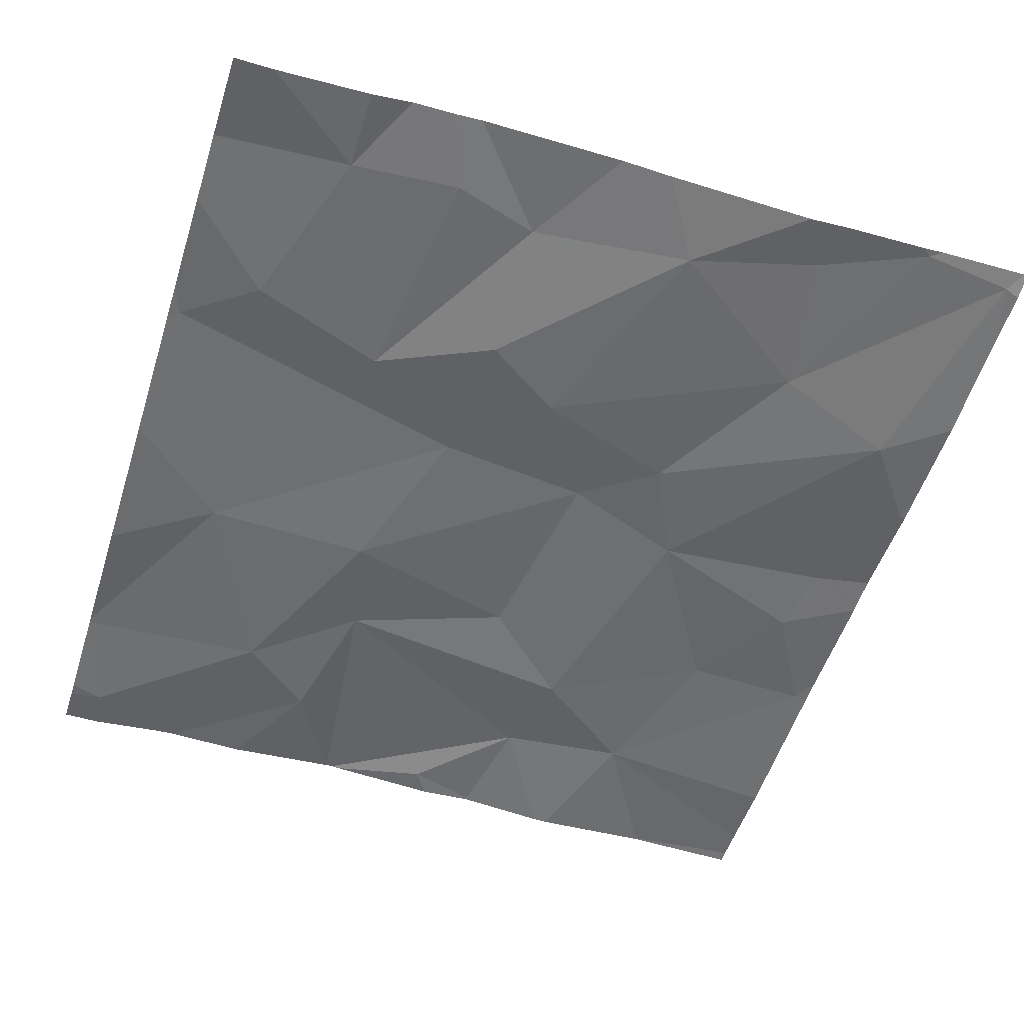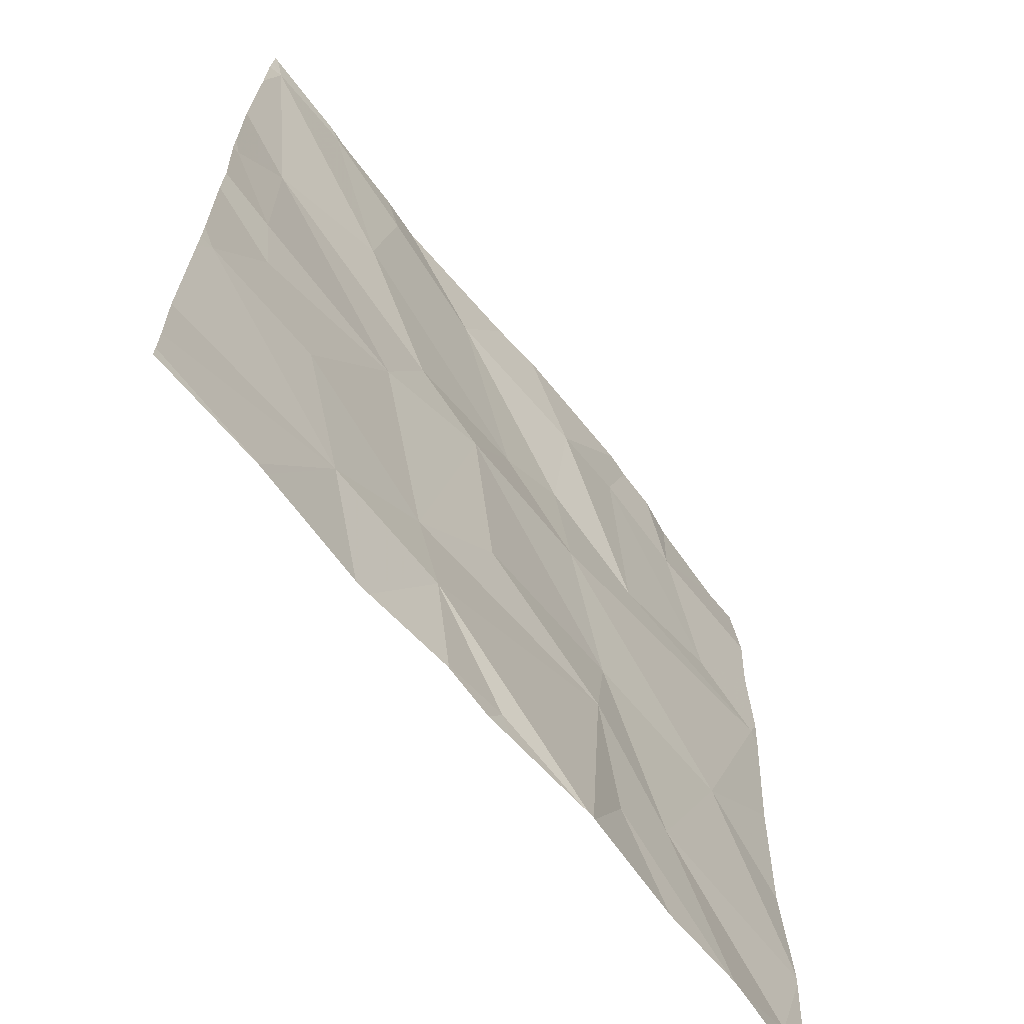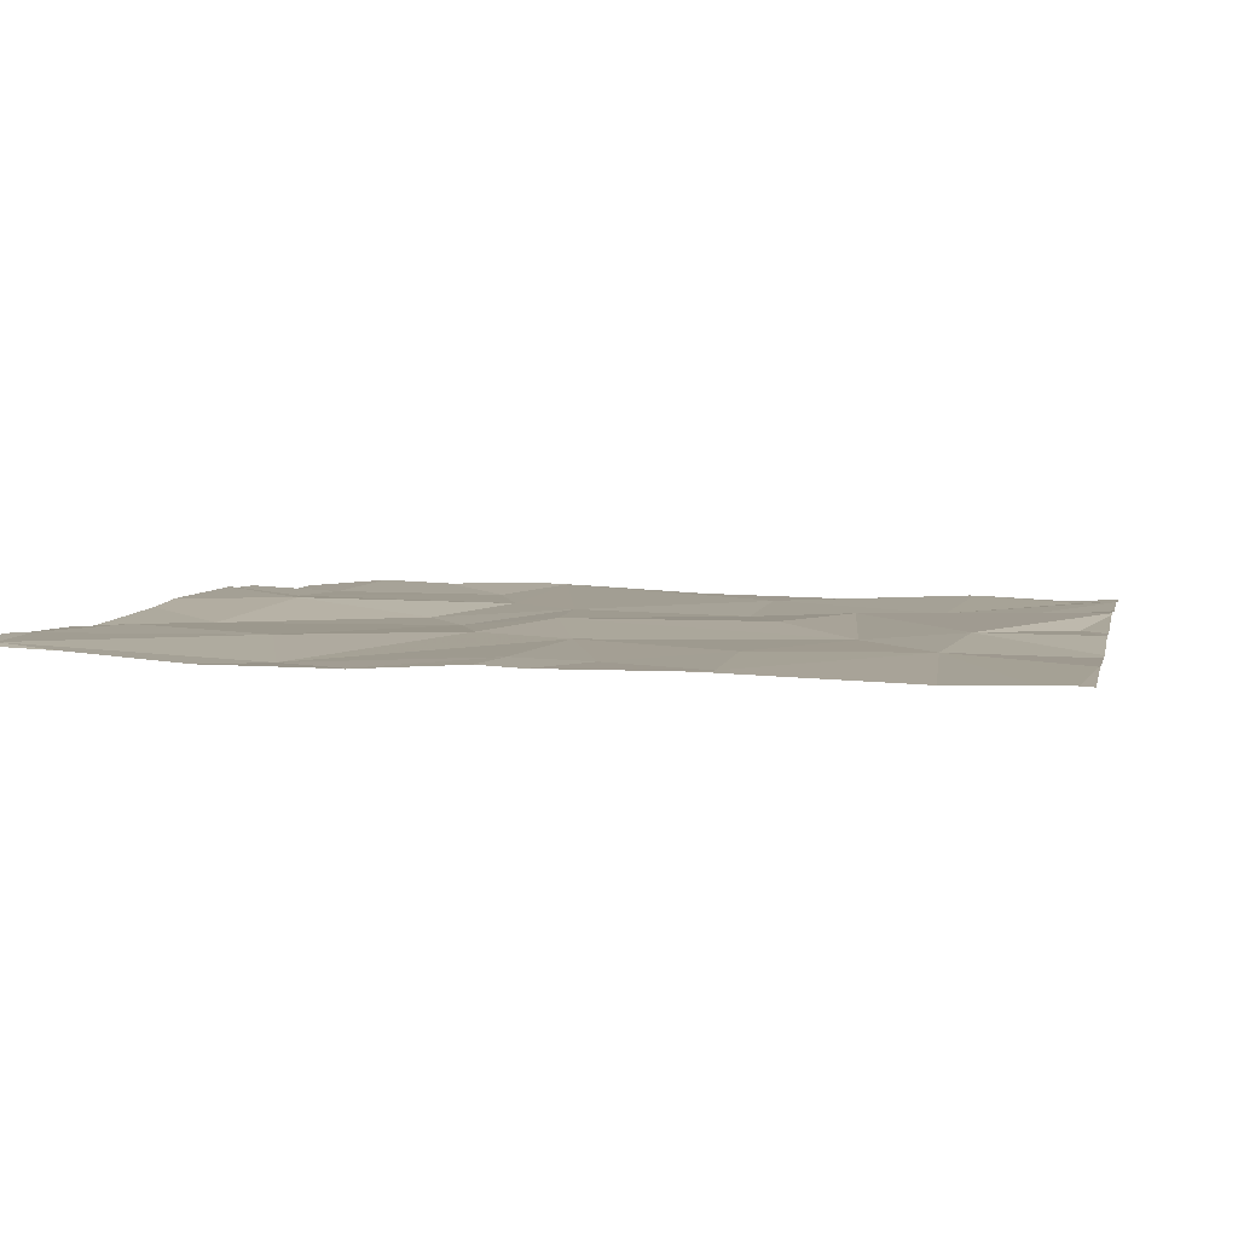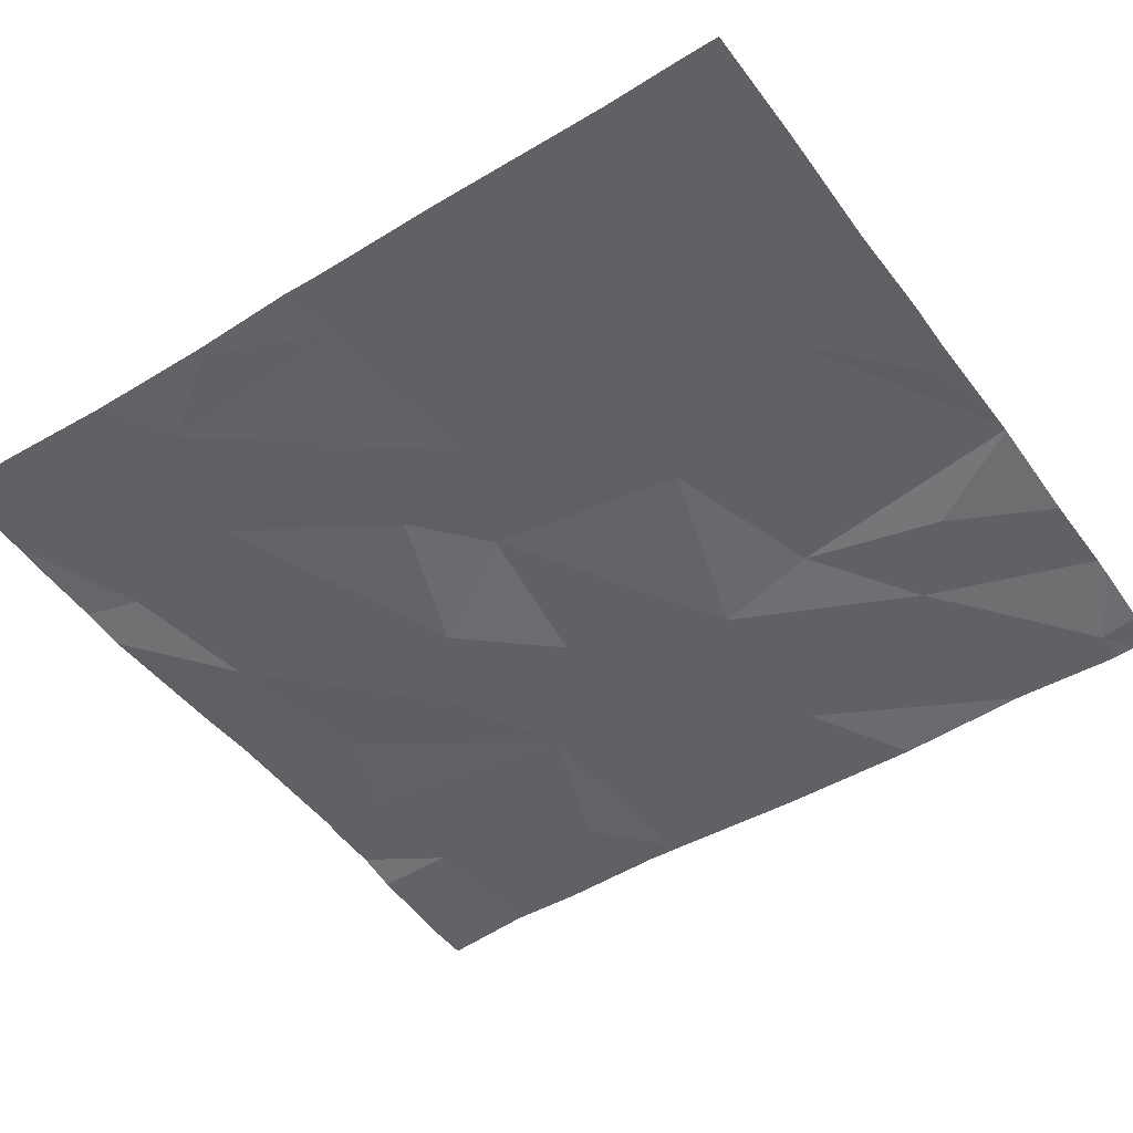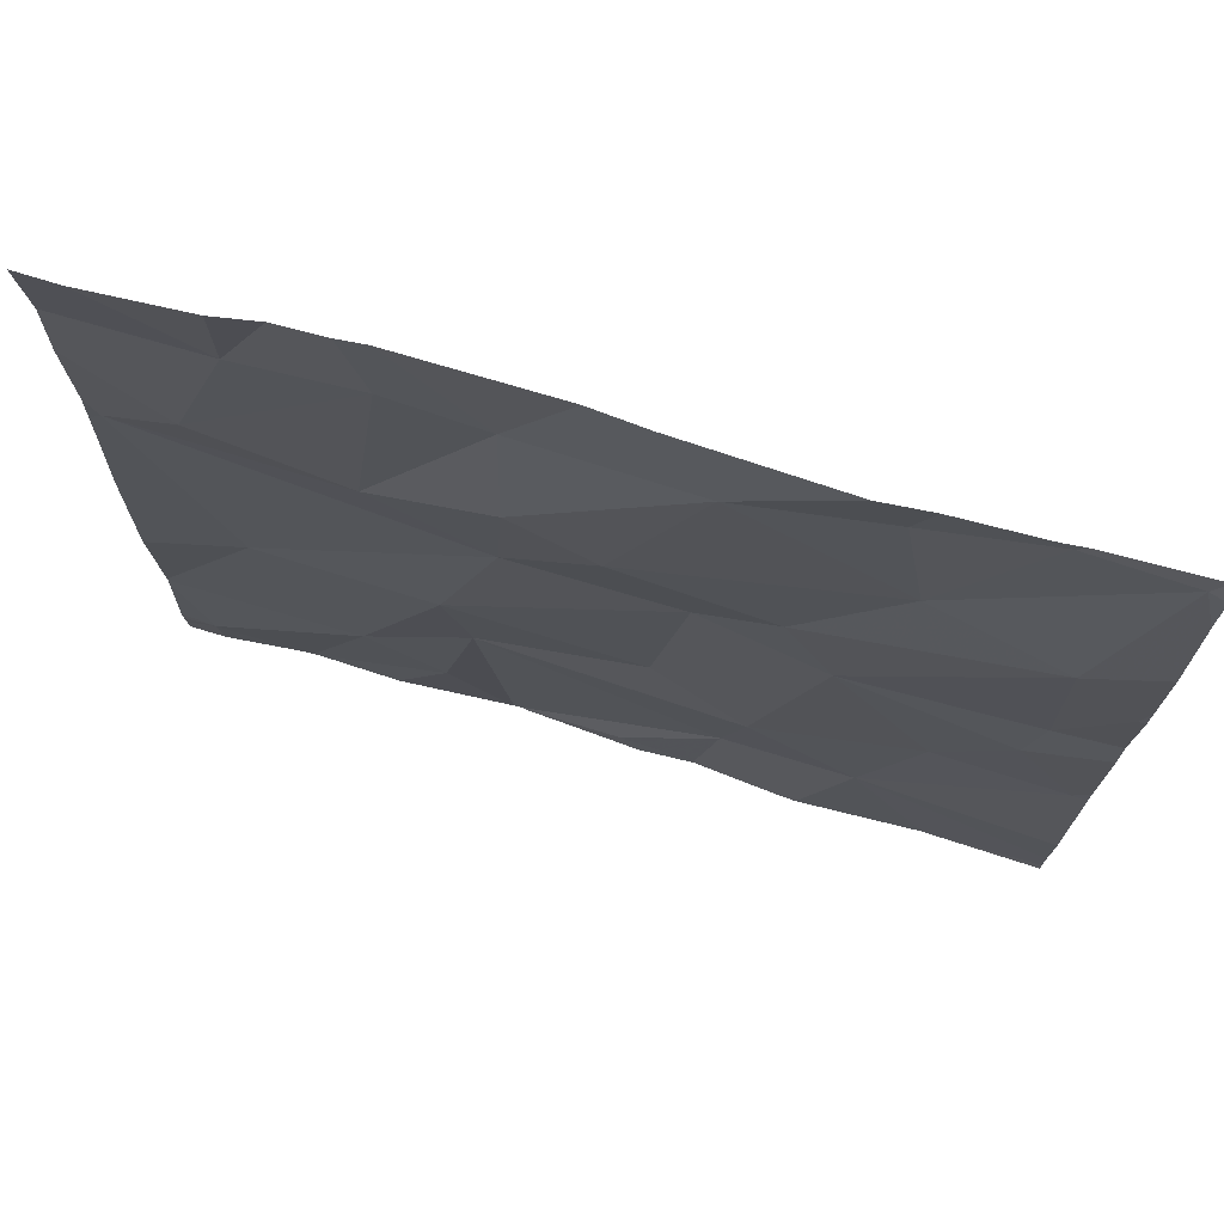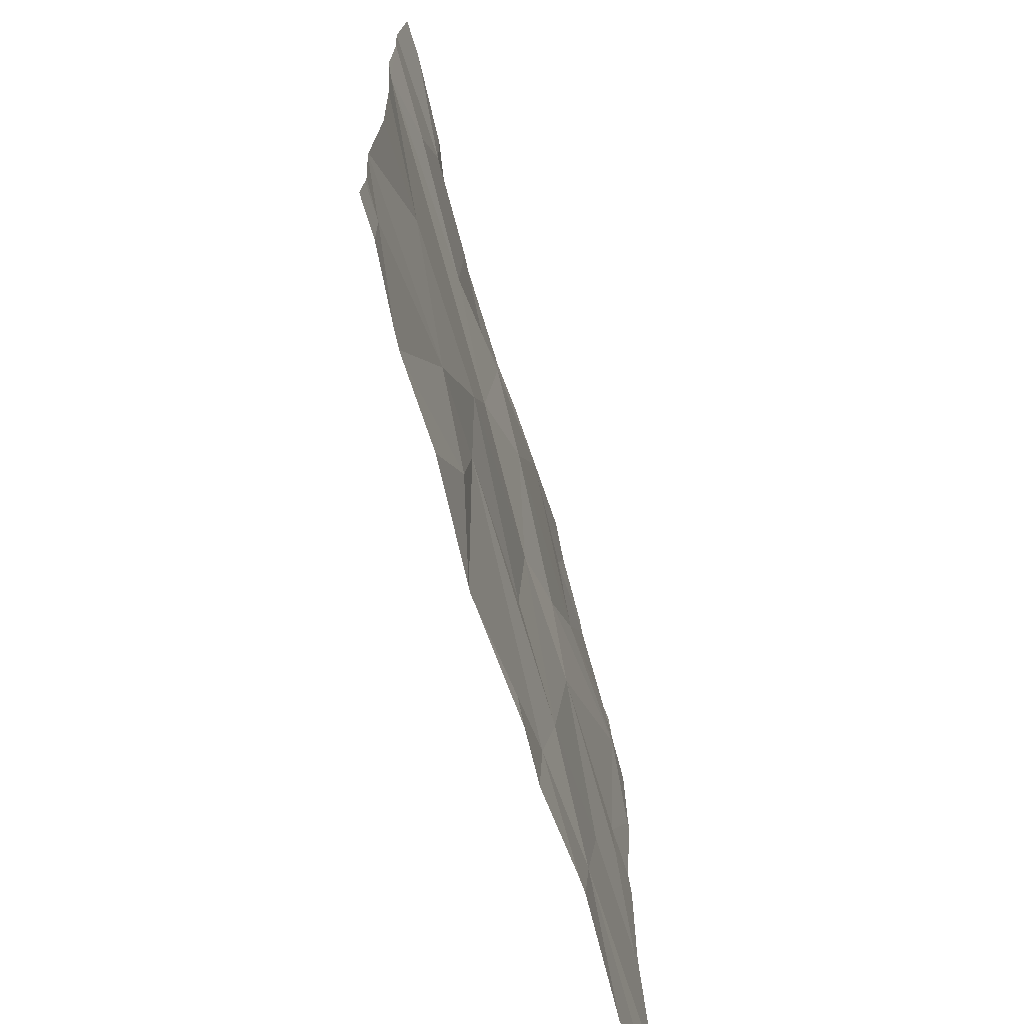
<metadata>
{"format":"obj","ext":"obj","renderer":"f3d","projection":"perspective","resolution":1024,"background":"white","views":[{"elev":-52.9,"azim":162.5,"up":"+Z"},{"elev":-66.2,"azim":-51.3,"up":"+Y"},{"elev":5.1,"azim":-77.9,"up":"+Z"},{"elev":-48.4,"azim":-55.4,"up":"+Z"},{"elev":74.2,"azim":-163.5,"up":"+Y"},{"elev":-70.7,"azim":106.6,"up":"+Y"}]}
</metadata>
<code>
v -114.4 251.6 483.2
v -114.4 253 483.2
v -114.4 253.2 483.2
v -116.3 253.2 483.3
v -114.4 252.5 483.2
v -116.3 253.2 483.3
v -114.4 251.5 483.2
v -116 253.2 483.3
v -116.1 253.2 483.3
v -116 253.2 483.3
v -116 253.2 483.3
v -115.8 253.1 483.3
v -116.1 252.7 483.2
v -116.3 252.5 483.2
v -116.2 252.3 483.3
v -116.1 252.1 483.2
v -114.4 252.2 483.2
v -114.4 251.9 483.2
v -114.4 252.9 483.2
v -116 251.2 483.2
v -116.3 251.9 483.2
v -115.9 251.5 483.2
v -114.4 253.2 483.2
v -115.9 252.8 483.3
v -115.8 252.2 483.2
v -116 251.9 483.3
v -115.6 251.7 483.2
v -115.7 252.4 483.2
v -115.8 253.2 483.3
v -115.5 253 483.2
v -115.7 253.2 483.2
v -115.4 253.2 483.3
v -115.1 253 483.3
v -115.3 253.2 483.3
v -115 253.2 483.3
v -115.3 252.6 483.2
v -115.1 252.7 483.2
v -115.1 252.4 483.2
v -115.5 252.3 483.3
v -115 251.4 483.2
v -115.1 251.8 483.2
v -114.8 251.6 483.2
v -115 252 483.2
v -115.4 251.9 483.3
v -115.6 251.5 483.3
v -115.5 251.2 483.2
v -115.4 251.3 483.2
v -114.9 252.6 483.2
v -114.6 252 483.2
v -114.9 253.1 483.3
v -114.9 253.2 483.3
v -114.7 253 483.2
v -114.8 253.2 483.3
v -114.7 253.2 483.2
v -114.5 253.2 483.2
v -115.1 251.2 483.3
v -116 251.2 483.2
v -115.8 251.2 483.2
v -115.1 251.2 483.3
v -116 251.2 483.2
v -114.6 252.7 483.2
v -114.4 252.5 483.2
v -115.5 251.2 483.2
v -115.6 251.2 483.2
v -114.5 251.3 483.2
v -116 251.2 483.2
v -116 251.2 483.2
v -116.3 253.2 483.3
v -116.3 253.2 483.3
v -116.3 253.2 483.3
v -116.3 252.8 483.2
v -116.3 252.6 483.2
v -116.3 252.2 483.2
v -116.3 252.3 483.3
v -116.3 252.5 483.2
v -116.3 251.2 483.2
v -116.3 251.5 483.2
v -116.3 251.8 483.2
v -116.3 253 483.3
v -116.3 251.3 483.2
v -116.3 251.8 483.2
v -116.3 252.5 483.2
v -116.3 251.9 483.2
v -114.4 252.6 483.2
v -114.4 251.3 483.2
v -114.4 251.5 483.2
v -114.4 252.6 483.2
v -114.4 251.3 483.2
v -114.4 251.3 483.2
v -115.1 251.2 483.3
v -115.7 251.2 483.2
v -115.4 251.2 483.2
v -115.3 251.2 483.2
v -115.1 251.2 483.3
v -114.9 251.2 483.2
v -114.7 251.2 483.2
v -114.6 251.2 483.2
v -114.5 251.2 483.2
v -114.7 251.2 483.2
v -116.3 251.2 483.2
v -114.4 251.2 483.2
v -114.4 251.2 483.2
f 4 6 68
f 9 8 10
f 10 8 11
f 6 4 9
f 11 8 12
f 87 62 84
f 14 13 71
f 73 15 74
f 91 45 58
f 77 21 78
f 86 65 85
f 85 65 89
f 76 22 80
f 24 8 4
f 74 14 82
f 13 14 15
f 13 24 4
f 16 25 15
f 25 13 15
f 24 12 8
f 84 62 5
f 71 4 79
f 26 16 21
f 22 26 21
f 21 16 73
f 4 8 9
f 27 26 22
f 24 13 28
f 11 12 29
f 22 20 60
f 16 26 25
f 31 30 32
f 32 30 33
f 29 12 31
f 34 33 35
f 37 36 38
f 39 28 25
f 41 40 42
f 44 43 39
f 24 36 30
f 28 39 36
f 41 44 27
f 59 45 56
f 43 44 41
f 22 45 27
f 40 41 59
f 38 39 43
f 38 36 39
f 64 45 91
f 47 46 63
f 24 30 12
f 32 33 34
f 37 33 30
f 25 28 13
f 28 36 24
f 12 30 31
f 46 47 45
f 45 22 58
f 27 44 39
f 56 47 94
f 41 27 45
f 37 30 36
f 25 27 39
f 26 27 25
f 41 42 43
f 37 48 33
f 43 49 38
f 48 37 38
f 51 50 52
f 35 33 51
f 53 52 54
f 54 52 55
f 3 52 23
f 33 50 51
f 90 40 59
f 64 46 45
f 52 61 19
f 51 52 53
f 61 52 50
f 1 42 7
f 62 49 17
f 48 61 50
f 63 46 64
f 43 42 49
f 38 62 48
f 19 62 87
f 7 65 86
f 65 42 96
f 49 62 38
f 50 33 48
f 48 62 61
f 56 45 47
f 96 40 99
f 59 41 45
f 69 4 68
f 5 62 17
f 70 4 69
f 7 42 65
f 71 13 4
f 72 14 71
f 58 22 60
f 73 16 15
f 2 52 19
f 19 61 62
f 74 15 14
f 75 14 72
f 60 20 57
f 67 76 100
f 17 49 18
f 76 20 22
f 77 22 21
f 1 49 42
f 78 21 81
f 79 4 70
f 57 20 66
f 80 22 77
f 18 49 1
f 23 52 2
f 81 21 83
f 82 14 75
f 3 55 52
f 83 21 73
f 66 20 67
f 88 65 101
f 67 20 76
f 89 65 88
f 92 47 63
f 93 47 92
f 94 47 93
f 95 40 90
f 96 42 40
f 97 65 96
f 98 65 97
f 99 40 95
f 101 65 98
f 102 88 101

</code>
